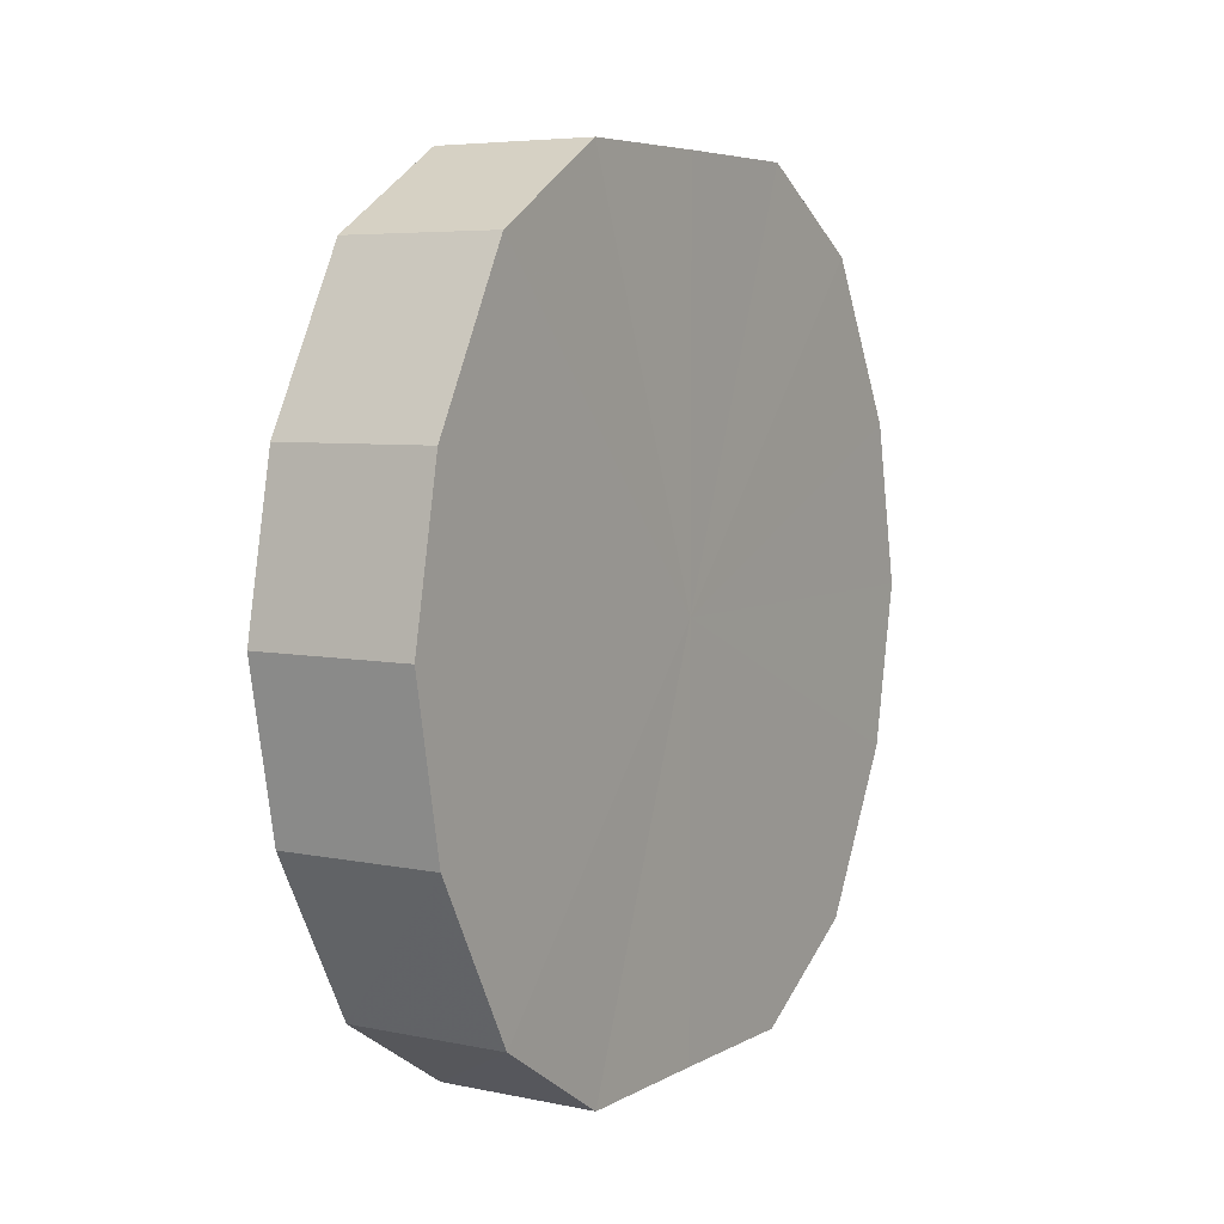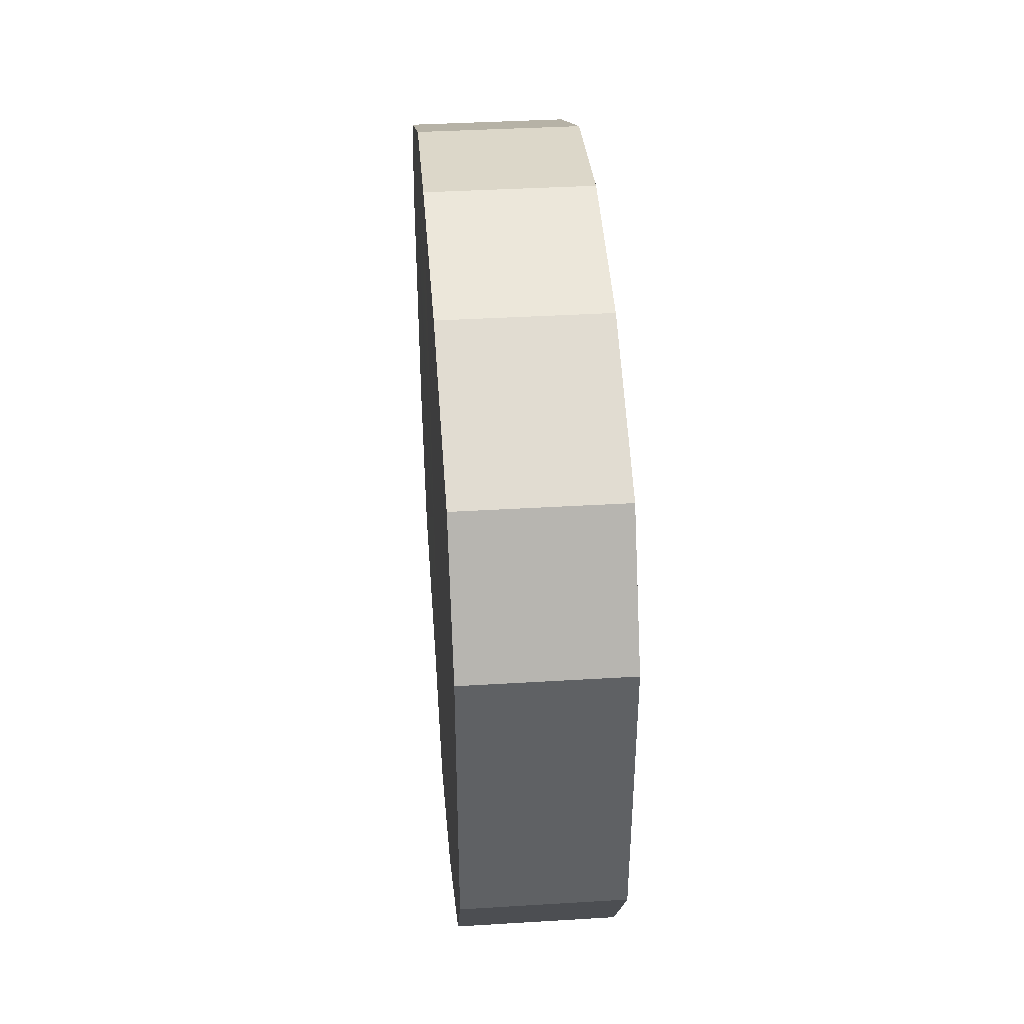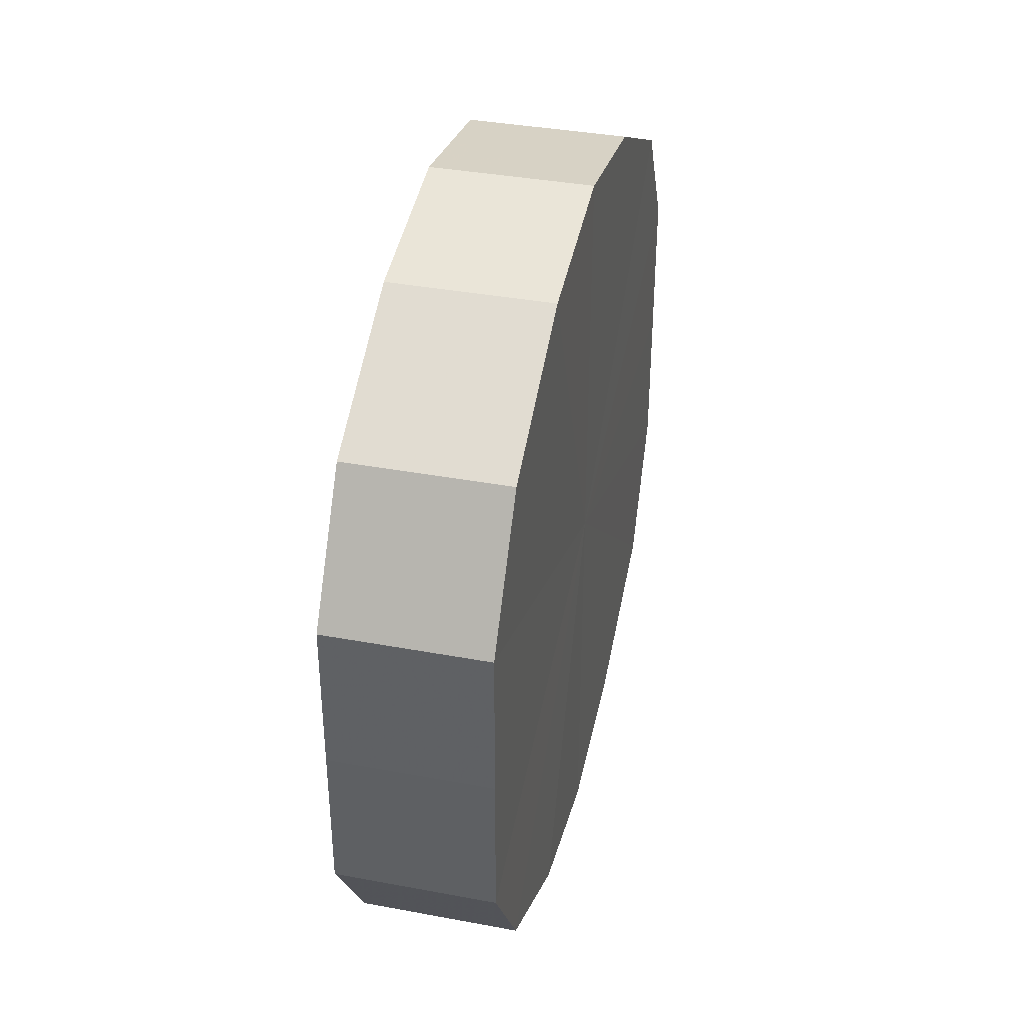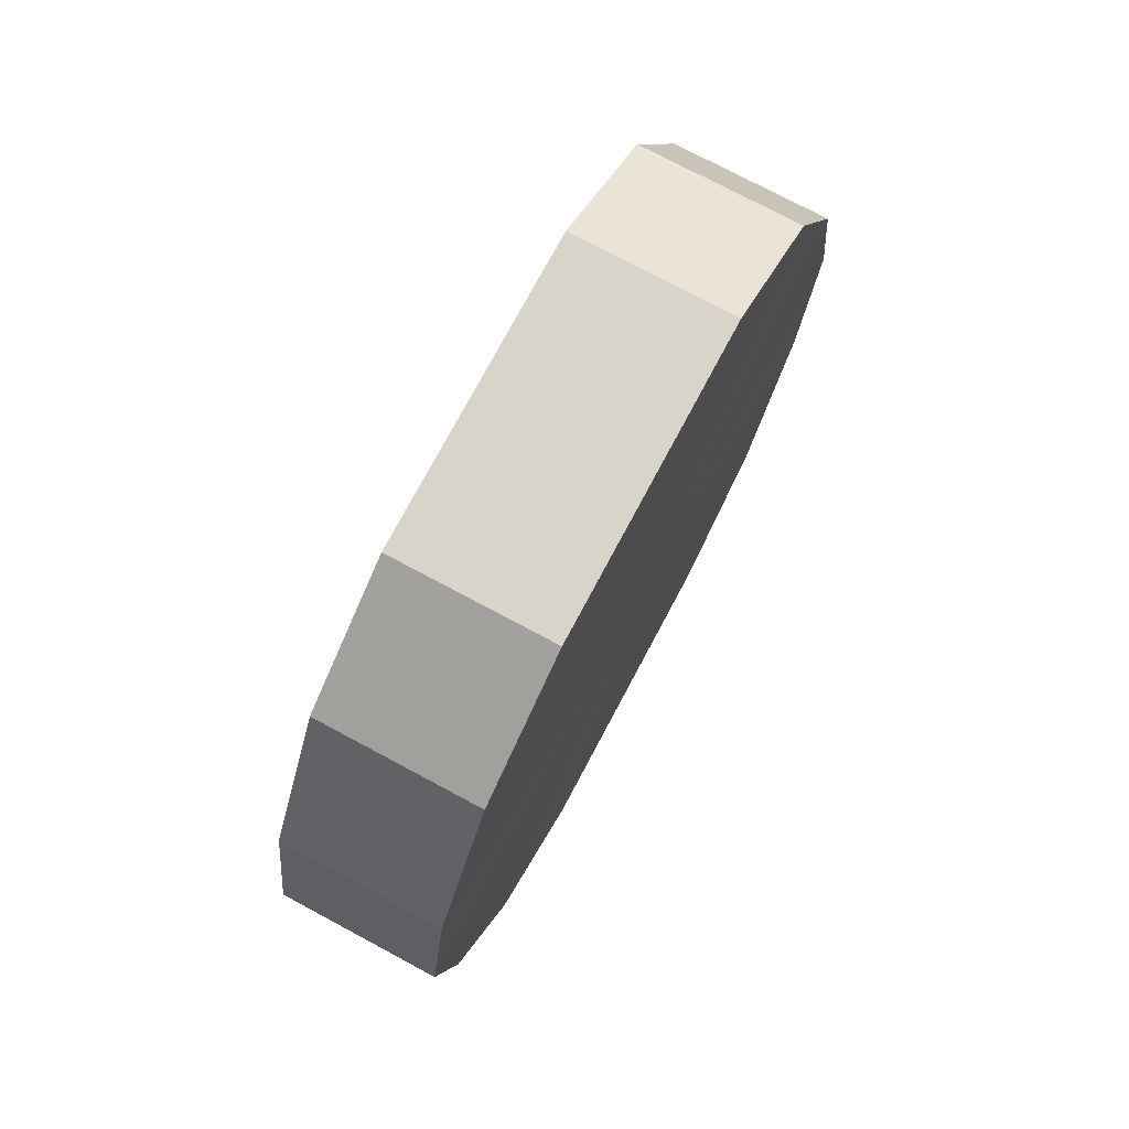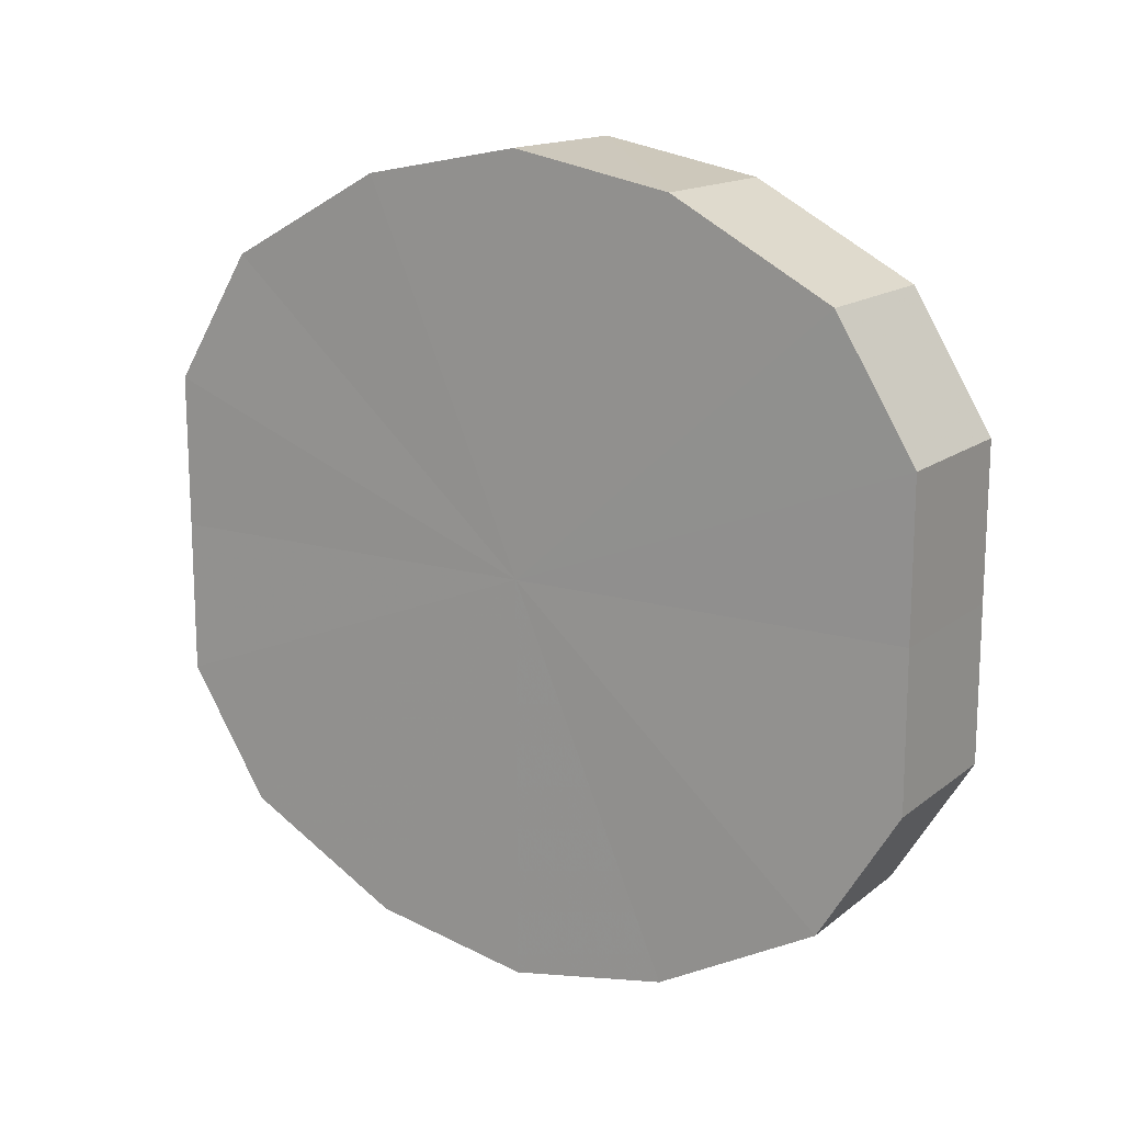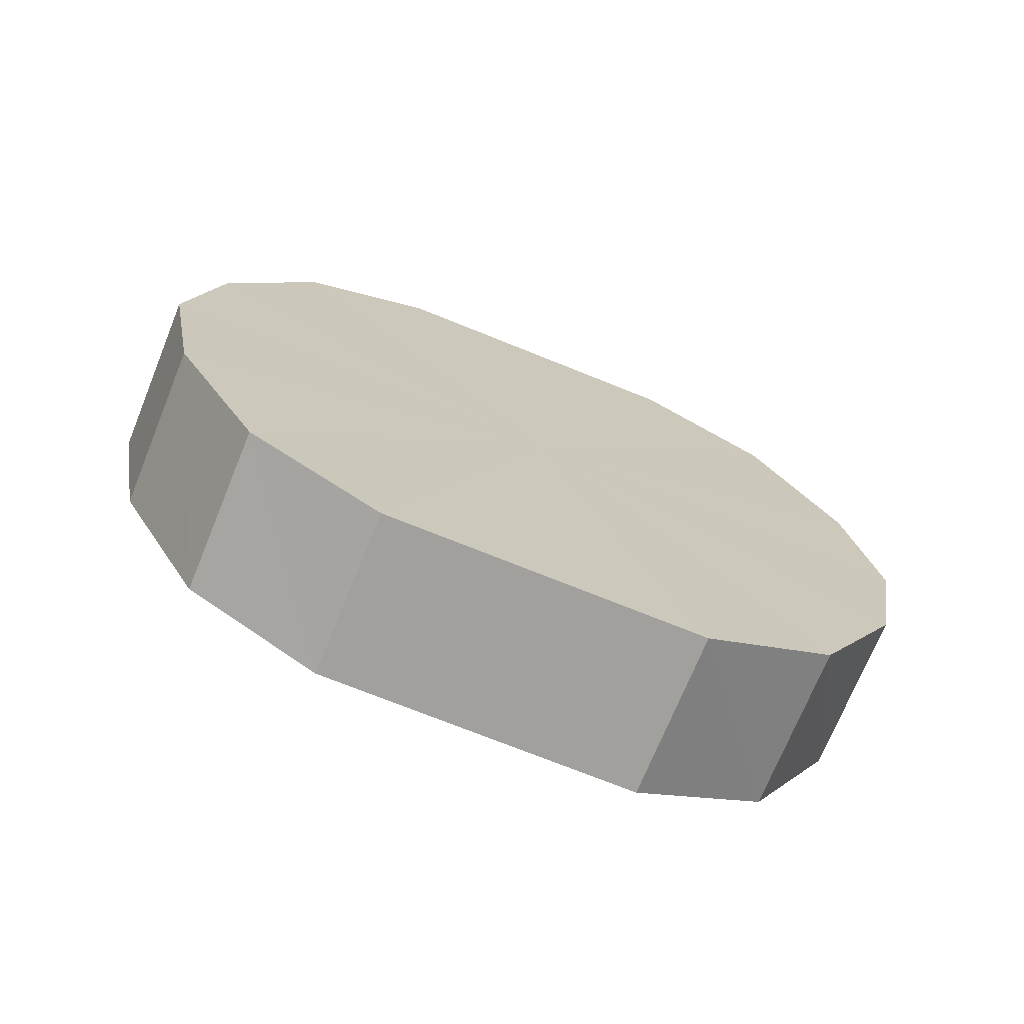
<metadata>
{"format":"obj","ext":"obj","renderer":"f3d","projection":"perspective","resolution":1024,"background":"white","views":[{"elev":5.7,"azim":32.1,"up":"+Y"},{"elev":41.1,"azim":-4.6,"up":"+Z"},{"elev":37.9,"azim":13.3,"up":"+Z"},{"elev":74.9,"azim":28.1,"up":"+Y"},{"elev":15.1,"azim":122.5,"up":"+Z"},{"elev":-71.8,"azim":-112.1,"up":"+Y"}]}
</metadata>
<code>
o 3965
v 2202 1858 7.351
v 2202 1858 7.347
v 2202 1858 7.351
v 2202 1858 7.336
v 2202 1858 7.347
v 2202 1858 7.347
v 2202 1858 7.347
v 2202 1858 7.32
v 2202 1858 7.336
v 2202 1858 7.336
v 2202 1858 7.336
v 2202 1858 7.301
v 2202 1858 7.32
v 2202 1858 7.32
v 2202 1858 7.32
v 2202 1858 7.282
v 2202 1858 7.301
v 2202 1858 7.301
v 2202 1858 7.301
v 2202 1858 7.266
v 2202 1858 7.282
v 2202 1858 7.282
v 2202 1858 7.282
v 2202 1858 7.255
v 2202 1858 7.266
v 2202 1858 7.266
v 2202 1858 7.266
v 2202 1858 7.251
v 2202 1858 7.255
v 2202 1858 7.255
v 2202 1858 7.255
v 2202 1858 7.251
v 2202 1858 7.351
v 2202 1858 7.347
v 2202 1858 7.347
v 2202 1858 7.336
v 2202 1858 7.336
v 2202 1858 7.347
v 2202 1858 7.351
v 2202 1858 7.336
v 2202 1858 7.347
v 2202 1858 7.32
v 2202 1858 7.32
v 2202 1858 7.32
v 2202 1858 7.336
v 2202 1858 7.301
v 2202 1858 7.32
v 2202 1858 7.301
v 2202 1858 7.301
v 2202 1858 7.282
v 2202 1858 7.301
v 2202 1858 7.266
v 2202 1858 7.282
v 2202 1858 7.282
v 2202 1858 7.282
v 2202 1858 7.255
v 2202 1858 7.266
v 2202 1858 7.251
v 2202 1858 7.255
v 2202 1858 7.266
v 2202 1858 7.266
v 2202 1858 7.255
v 2202 1858 7.251
v 2202 1858 7.255
v 2202 1858 7.301
v 2202 1858 7.347
v 2202 1858 7.351
v 2202 1858 7.336
v 2202 1858 7.347
v 2202 1858 7.32
v 2202 1858 7.336
v 2202 1858 7.301
v 2202 1858 7.32
v 2202 1858 7.282
v 2202 1858 7.301
v 2202 1858 7.266
v 2202 1858 7.282
v 2202 1858 7.255
v 2202 1858 7.266
v 2202 1858 7.251
v 2202 1858 7.255
v 2202 1858 7.301
v 2202 1858 7.351
v 2202 1858 7.347
v 2202 1858 7.347
v 2202 1858 7.336
v 2202 1858 7.336
v 2202 1858 7.32
v 2202 1858 7.32
v 2202 1858 7.301
v 2202 1858 7.301
v 2202 1858 7.282
v 2202 1858 7.282
v 2202 1858 7.266
v 2202 1858 7.266
v 2202 1858 7.255
v 2202 1858 7.255
v 2202 1858 7.251
f 1 2 3
f 2 4 5
f 6 1 7
f 4 8 9
f 10 6 11
f 8 12 13
f 14 10 15
f 12 16 17
f 18 14 19
f 16 20 21
f 22 18 23
f 20 24 25
f 26 22 27
f 24 28 29
f 30 26 31
f 28 30 32
f 33 34 35
f 35 36 37
f 38 39 33
f 40 41 38
f 37 42 43
f 44 45 40
f 46 47 44
f 43 48 49
f 50 51 46
f 52 53 50
f 49 54 55
f 56 57 52
f 58 59 56
f 55 60 61
f 62 63 58
f 61 64 62
f 65 66 67
f 65 68 66
f 65 67 69
f 65 70 68
f 65 69 71
f 65 72 70
f 65 71 73
f 65 74 72
f 65 73 75
f 65 76 74
f 65 75 77
f 65 78 76
f 65 77 79
f 65 80 78
f 65 79 81
f 65 81 80
f 82 83 84
f 82 85 83
f 82 84 86
f 82 87 85
f 82 86 88
f 82 89 87
f 82 88 90
f 82 91 89
f 82 90 92
f 82 93 91
f 82 92 94
f 82 95 93
f 82 94 96
f 82 97 95
f 82 96 98
f 82 98 97

</code>
